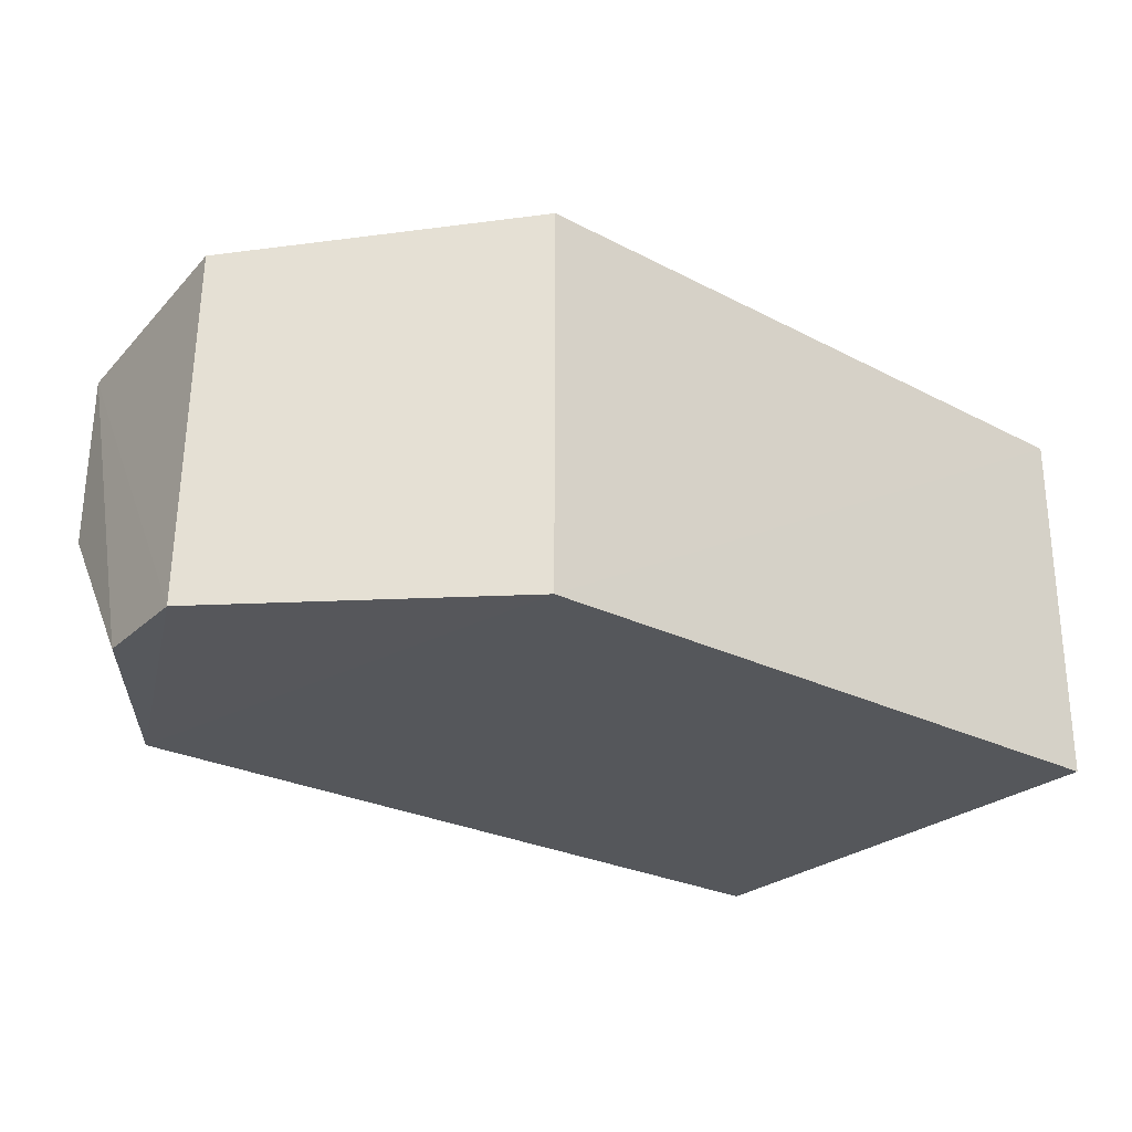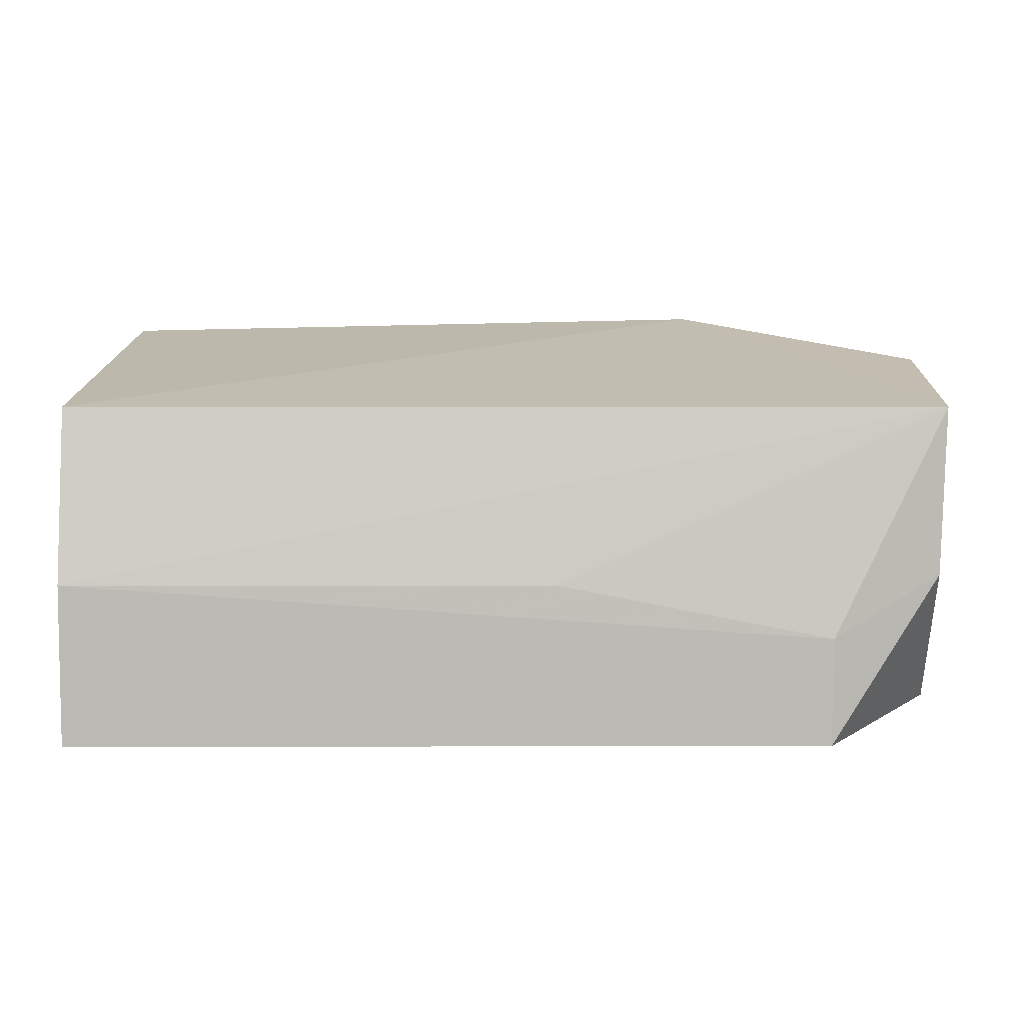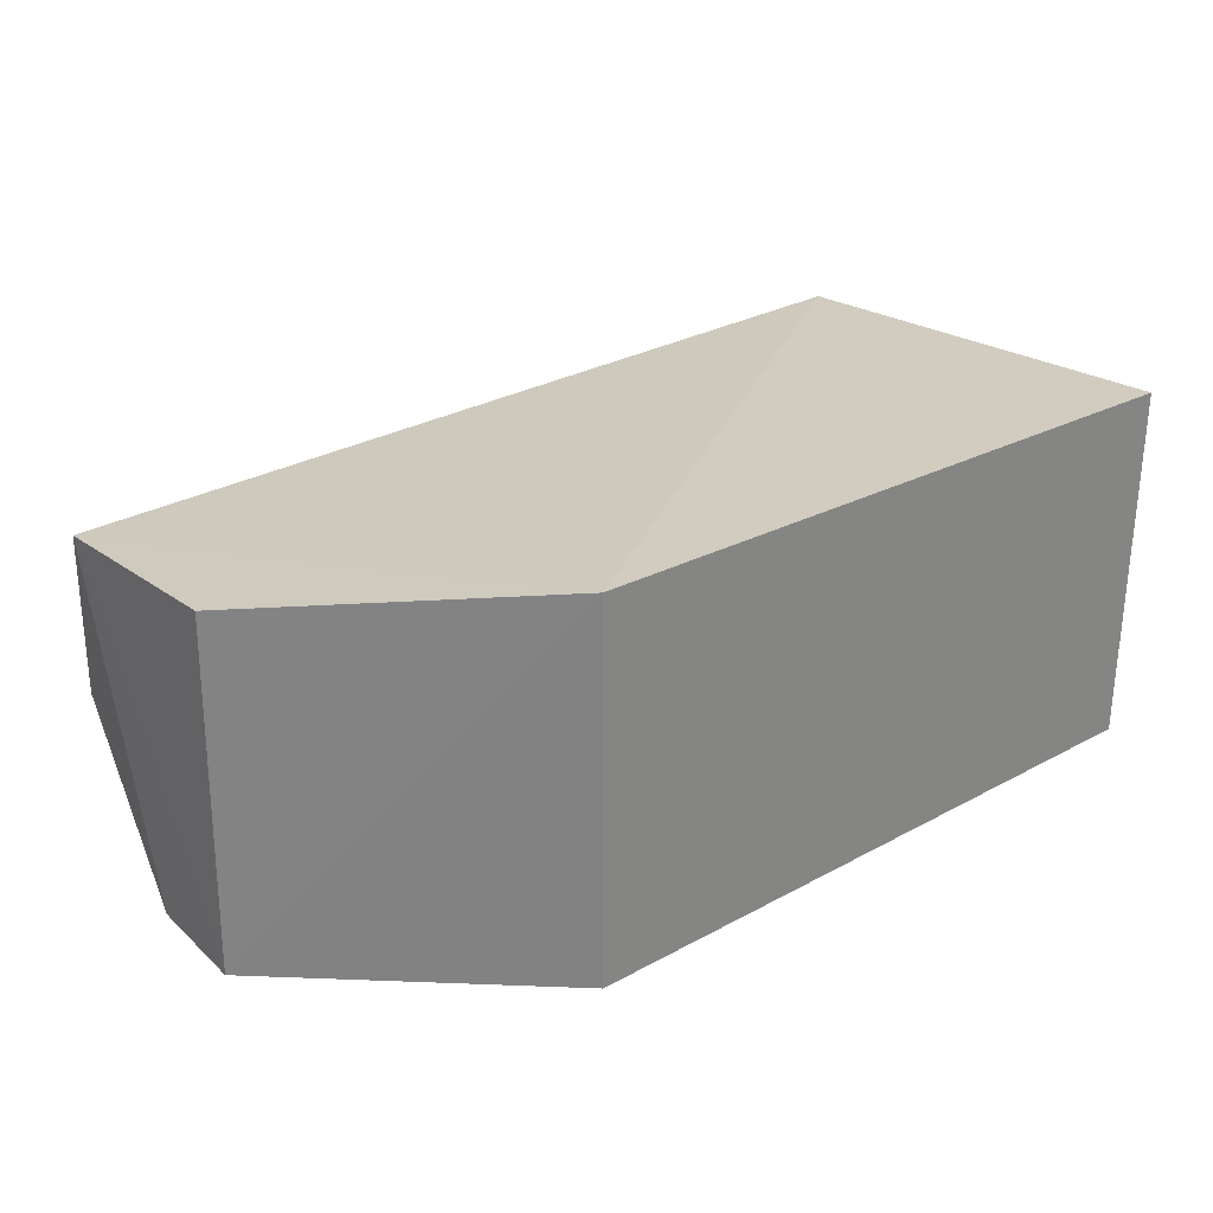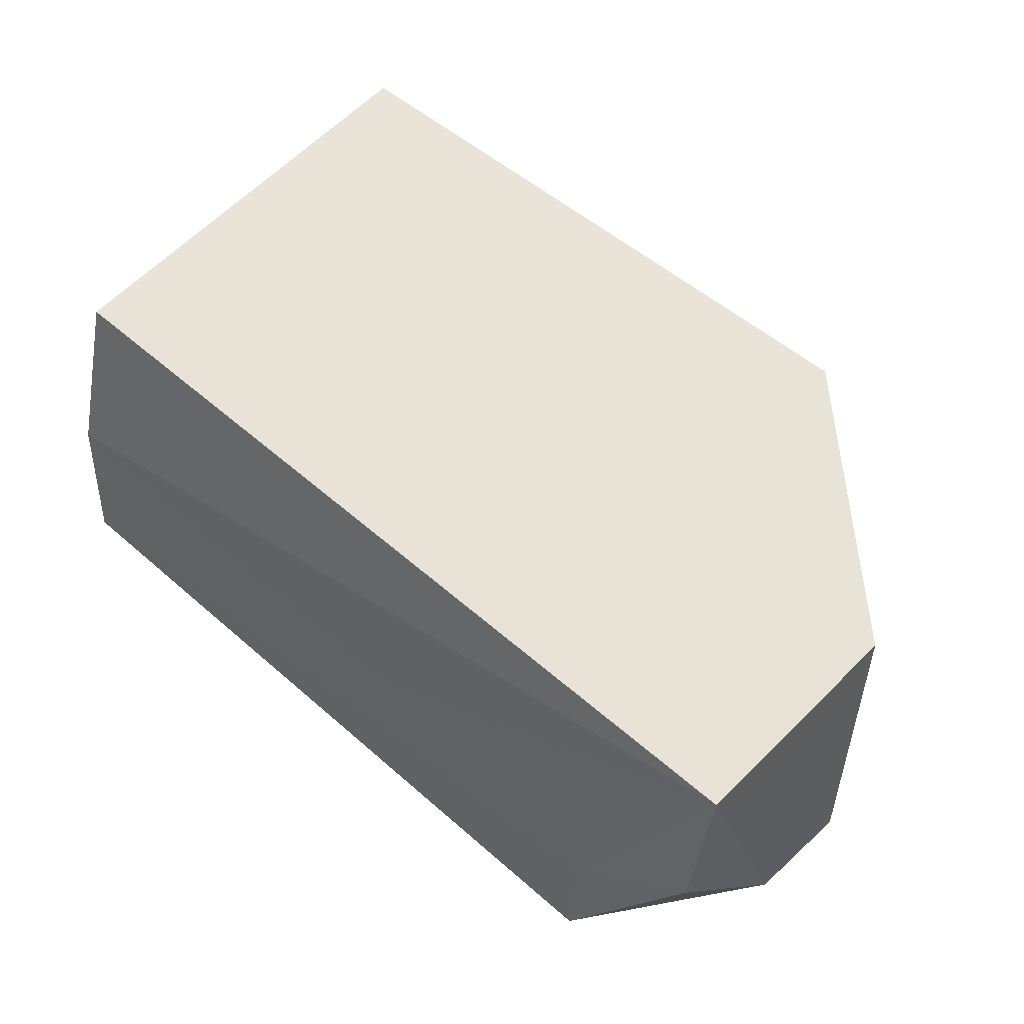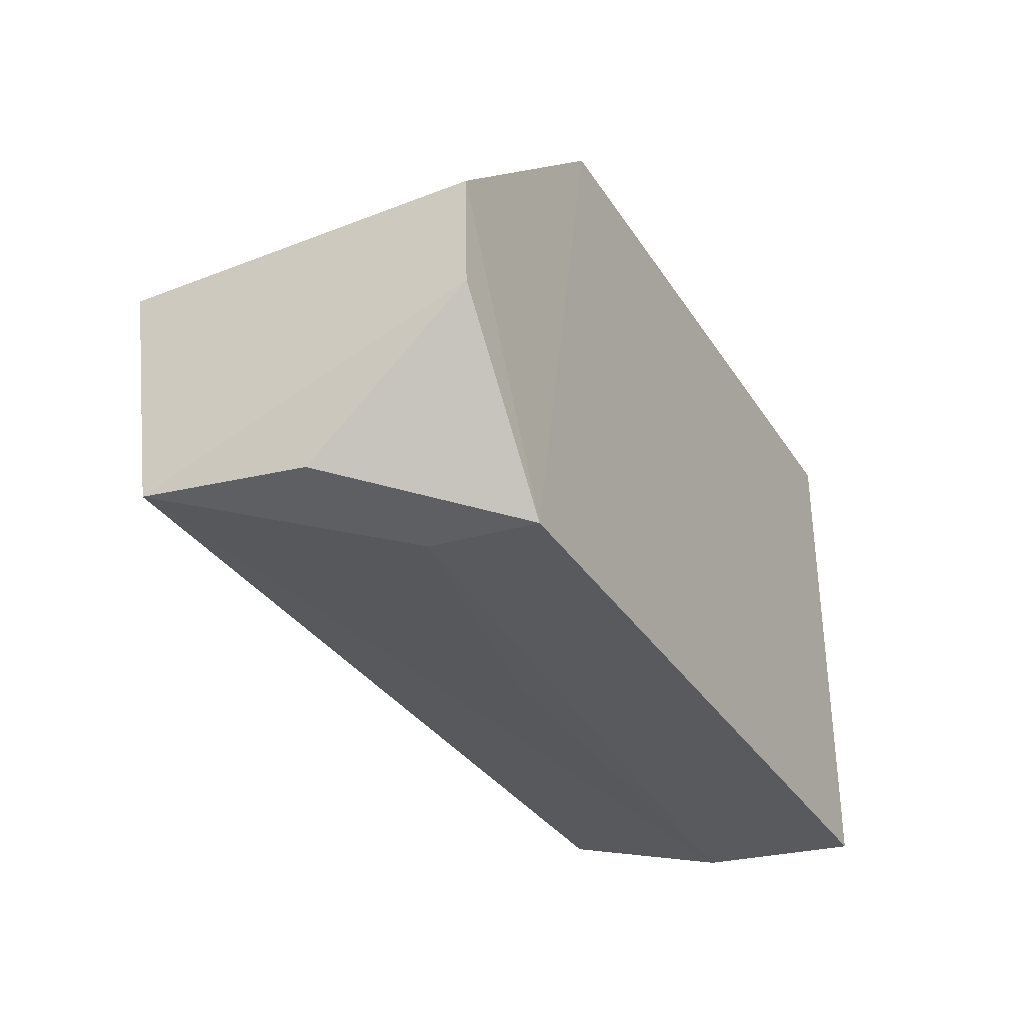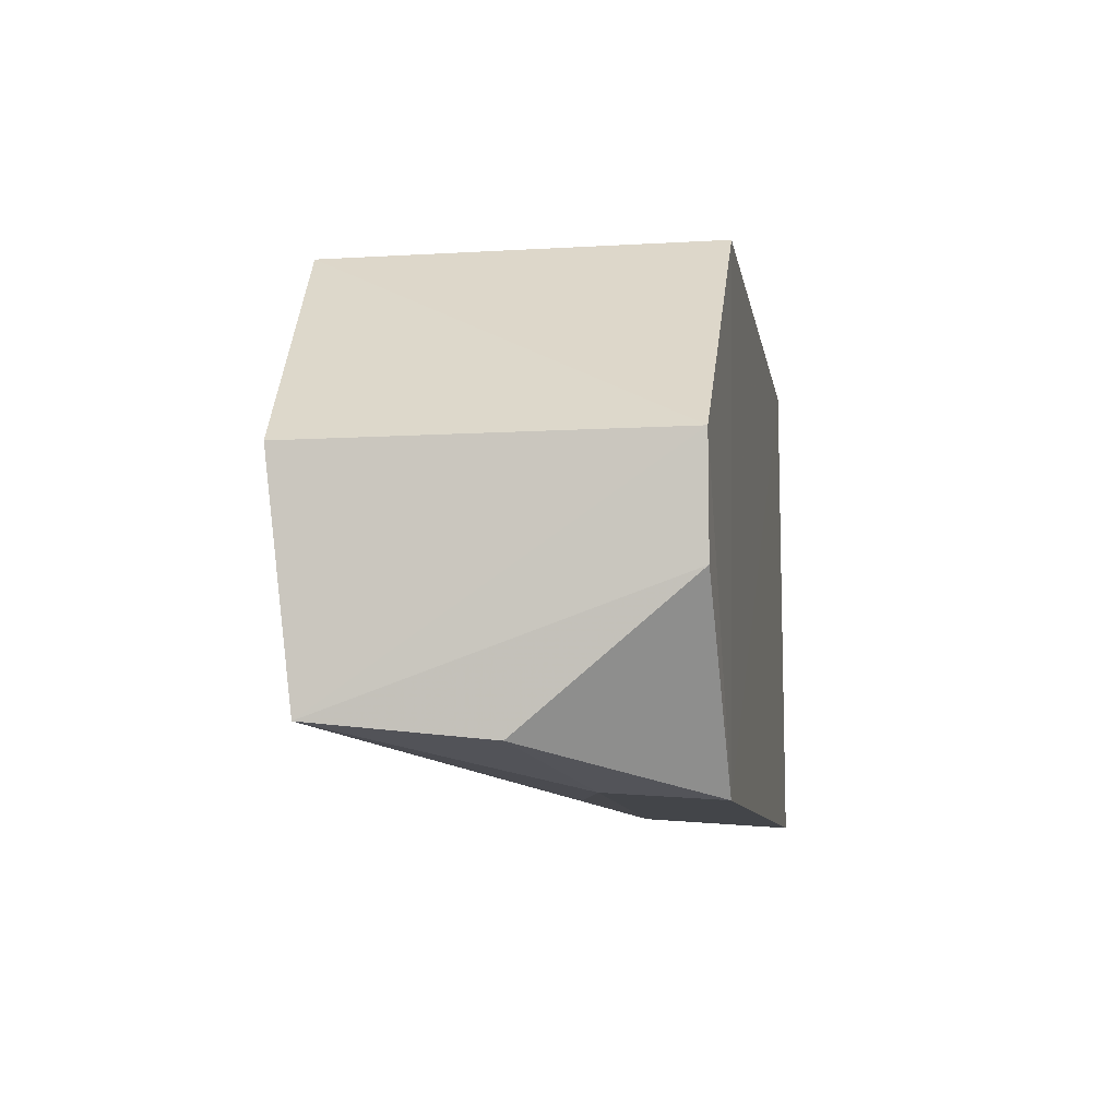
<metadata>
{"format":"obj","ext":"obj","renderer":"f3d","projection":"perspective","resolution":1024,"background":"white","views":[{"elev":-26.6,"azim":-38.0,"up":"+Y"},{"elev":10.3,"azim":179.8,"up":"+Y"},{"elev":28.9,"azim":-39.2,"up":"+Y"},{"elev":53.7,"azim":-136.6,"up":"+Y"},{"elev":-32.5,"azim":-62.4,"up":"+Z"},{"elev":-8.4,"azim":-80.7,"up":"+Z"}]}
</metadata>
<code>
v -0.0181 0.02182 0.01234
v -0.0181 0.01309 0.01232
v -0.01809 0.01305 0.0003681
v -0.03904 0.02092 0.00189
v -0.03369 0.01309 0.01232
v -0.0181 0.02094 0.001822
v -0.03369 0.02215 0.01232
v -0.03628 0.01301 0.0004792
v -0.01809 0.01688 0.0006303
v -0.03936 0.0131 0.007155
v -0.03629 0.01558 0.0006446
v -0.03923 0.0215 0.007174
v -0.0389 0.01695 0.001494
v -0.02976 0.01685 0.0007376
v -0.03926 0.01311 0.004612
f 5 2 1
f 7 5 1
f 7 6 4
f 7 1 6
f 8 3 2
f 8 2 5
f 9 4 6
f 9 2 3
f 9 6 1
f 9 1 2
f 10 5 7
f 10 8 5
f 11 9 3
f 11 3 8
f 12 10 7
f 12 7 4
f 12 4 10
f 13 11 8
f 13 4 11
f 14 11 4
f 14 4 9
f 14 9 11
f 15 10 4
f 15 4 13
f 15 13 8
f 15 8 10

</code>
